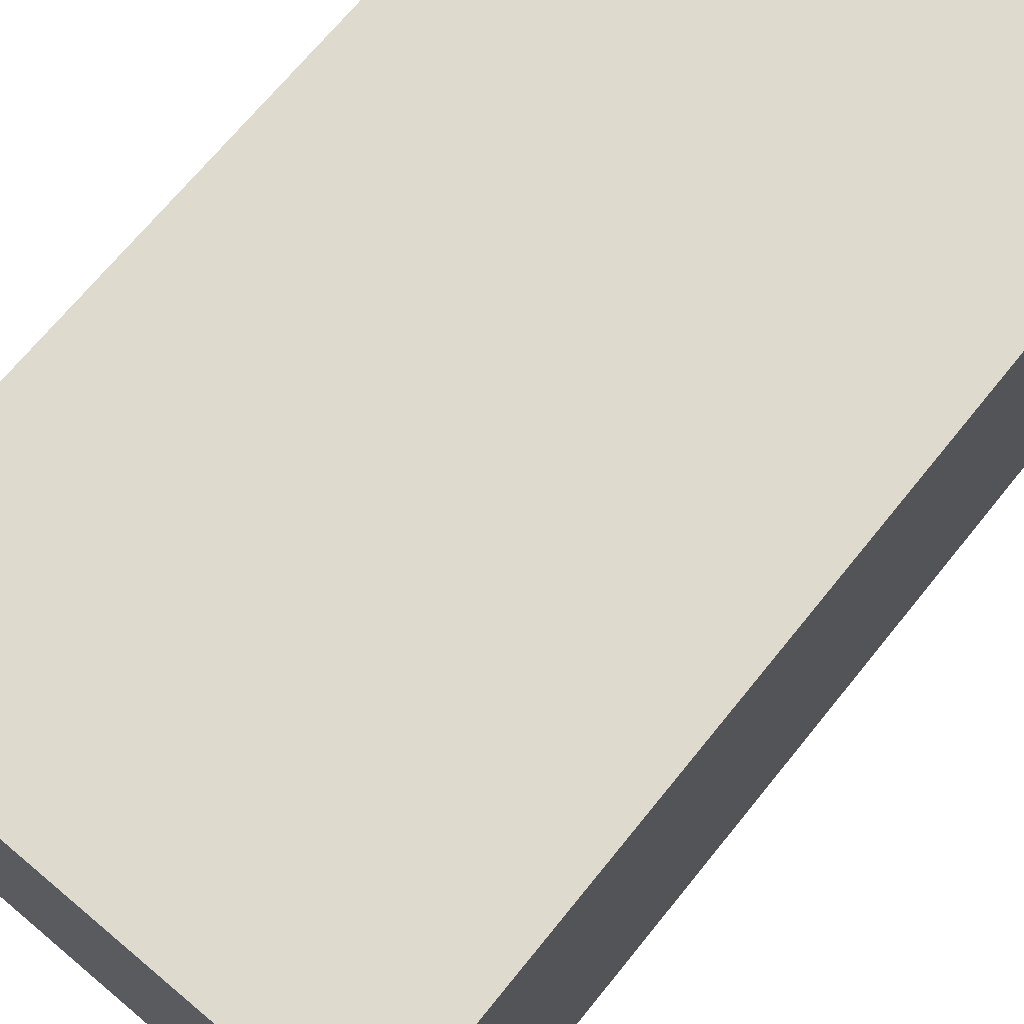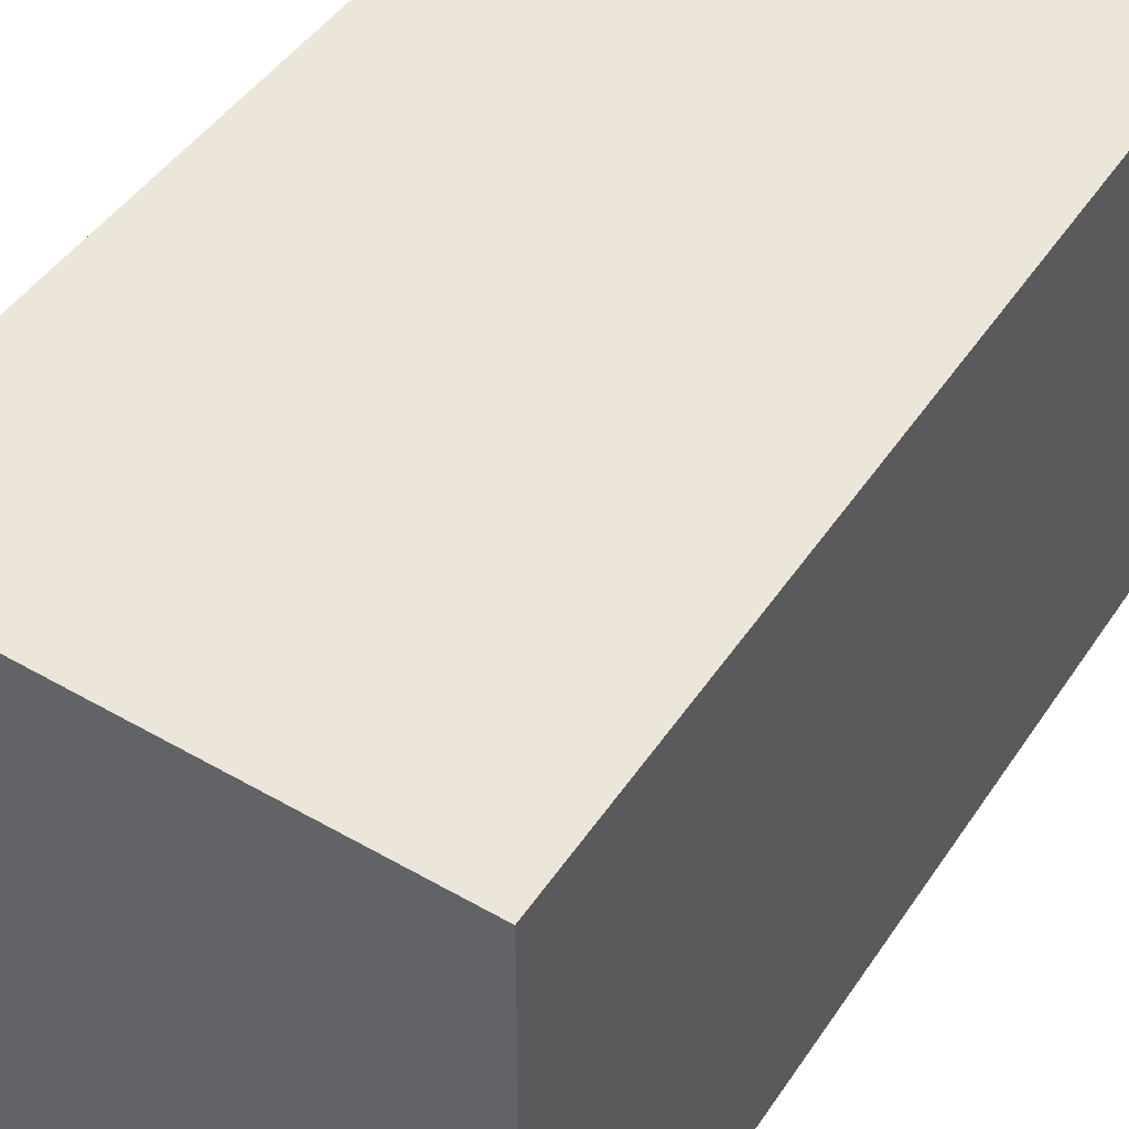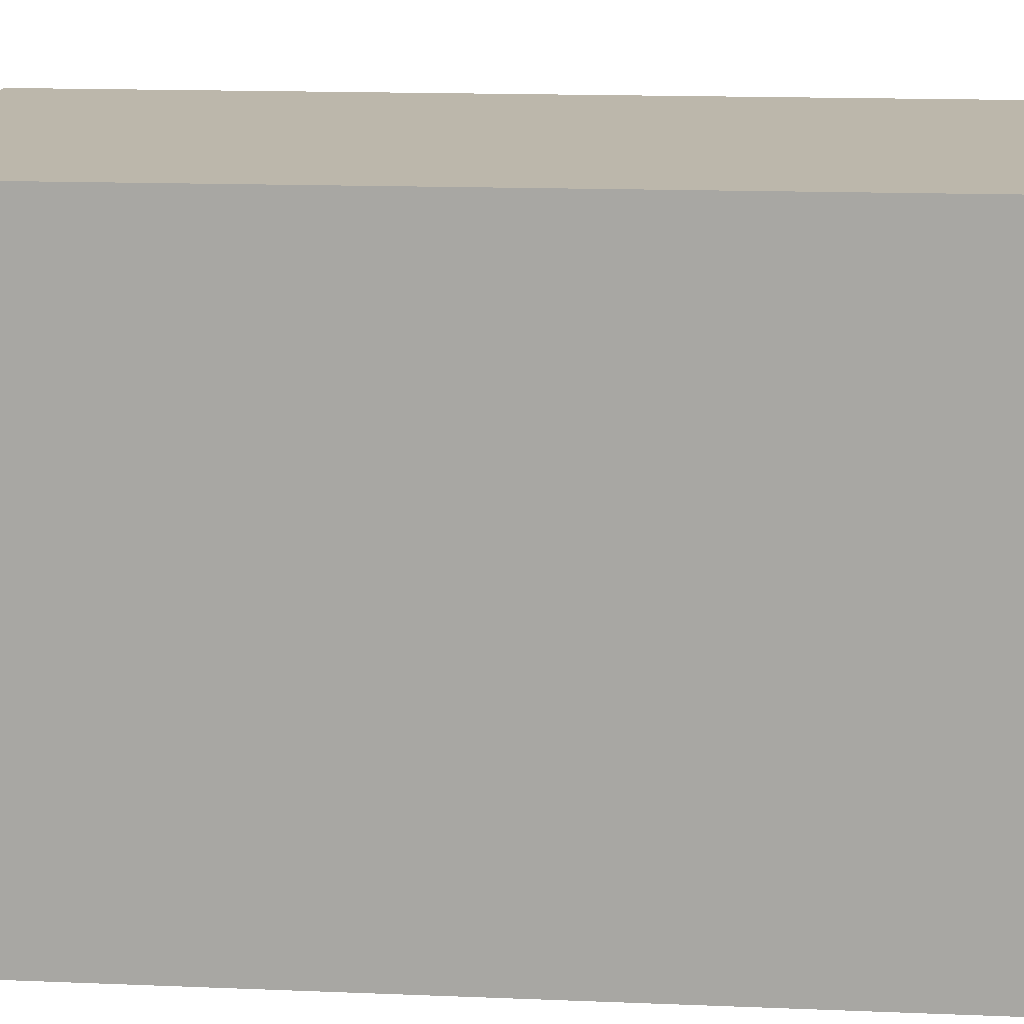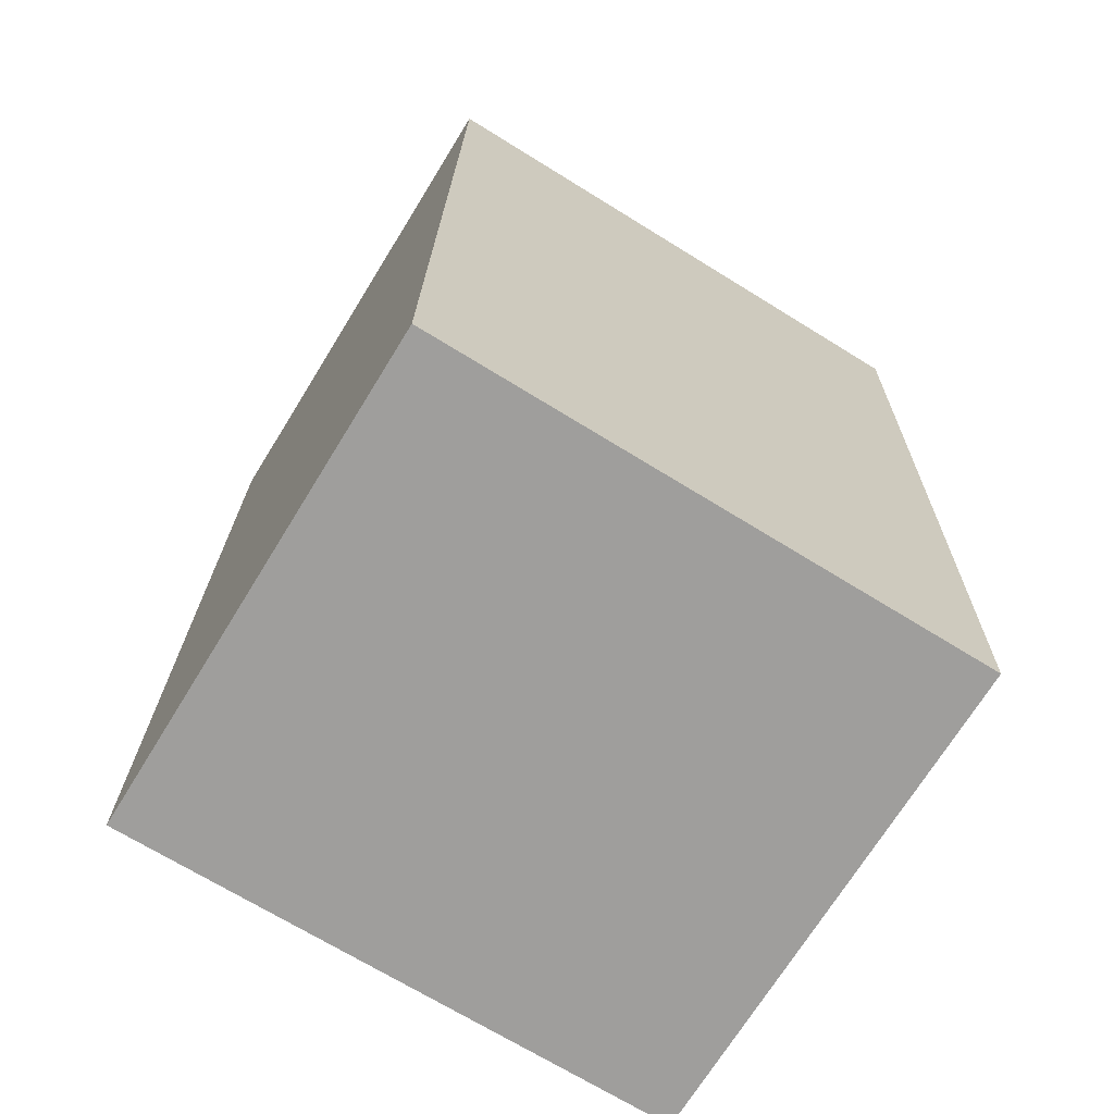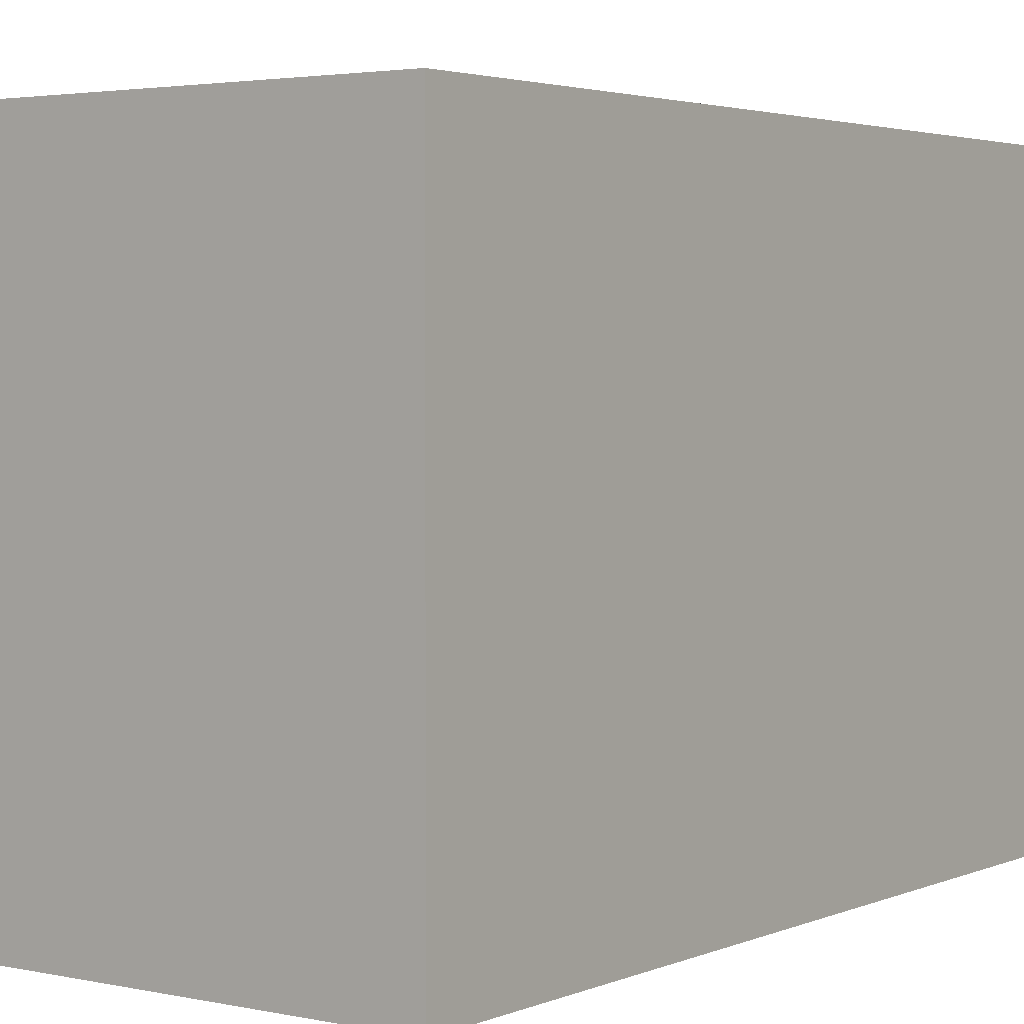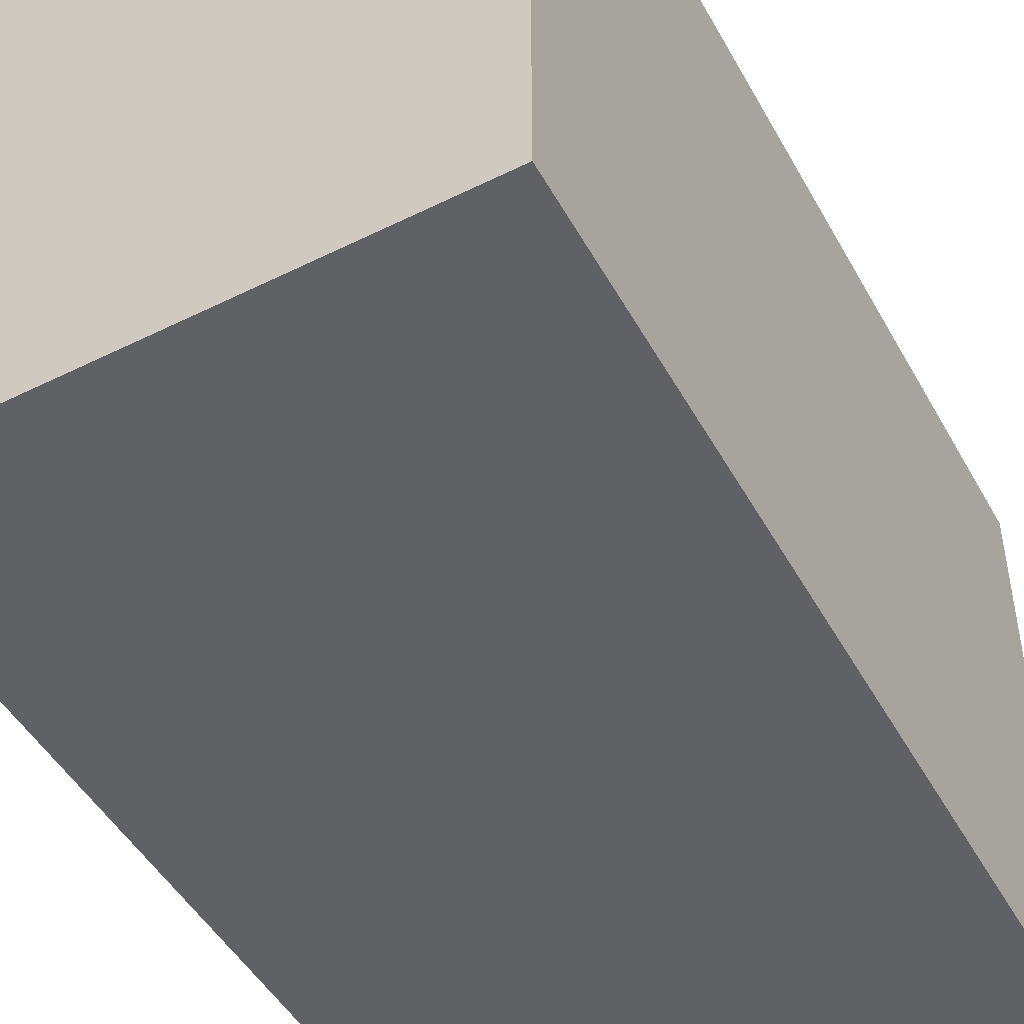
<metadata>
{"format":"obj","ext":"obj","renderer":"f3d","projection":"perspective","resolution":1024,"background":"white","views":[{"elev":71.3,"azim":40.6,"up":"+Y"},{"elev":47.0,"azim":33.7,"up":"+Y"},{"elev":14.5,"azim":96.7,"up":"+Y"},{"elev":-70.1,"azim":58.3,"up":"+Z"},{"elev":2.9,"azim":-143.9,"up":"+Y"},{"elev":-48.4,"azim":29.6,"up":"+Y"}]}
</metadata>
<code>
v  0.2391 -8.81e-16 14.39
v  11.36 -1.17e-15 19.11
v  0.3192 -1.177e-15 19.22
v  0.08925 -3.274e-16 5.347
v  0 0 0
v  10.84 -1.158e-17 0.1892
v  0.08951 12.07 5.347
v  10.84 12.07 0.1888
v  0.0002567 12.07 -0.0003826
v  11.36 12.07 19.11
v  0.2394 12.07 14.39
v  0.3194 12.07 19.22
g defaultobject
f 1 2 3
f 2 1 4
f 2 4 5
f 2 5 6
f 7 8 9
f 8 7 10
f 10 7 11
f 10 11 12
f 12 1 3
f 1 12 11
f 2 12 3
f 12 2 10
f 6 10 2
f 10 6 8
f 9 6 5
f 6 9 8
f 7 5 4
f 5 7 9
f 11 4 1
f 4 11 7

</code>
